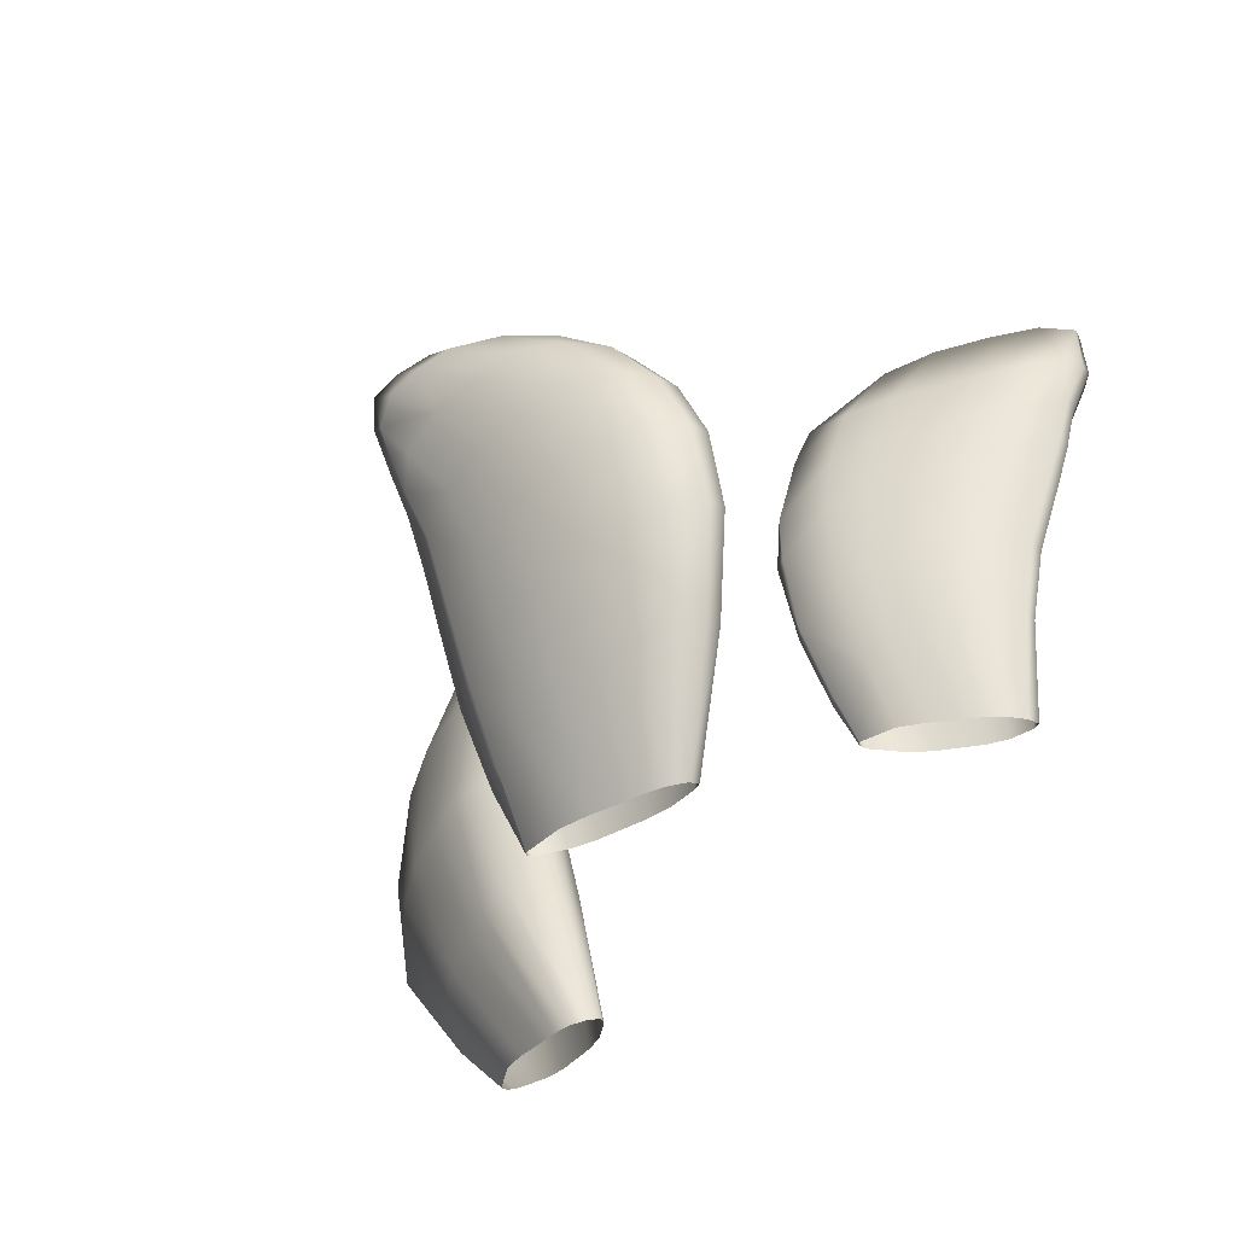
<metadata>
{"format":"obj","ext":"obj","renderer":"f3d","projection":"perspective","resolution":1024,"background":"white","views":[{"elev":-48.1,"azim":-139.8,"up":"+Y"}]}
</metadata>
<code>
g ENV_Grass_02_MO
v -0.04186 -0.02421 -0.07889
v -0.08196 0.0385 -0.1018
v -0.04379 -0.02149 -0.07273
v -0.07902 0.03534 -0.1115
v -0.1037 0.08909 -0.1232
v -0.06649 0.0324 -0.1208
v -0.03401 -0.02577 -0.08447
v -0.1009 0.08653 -0.1346
v -0.1077 0.1293 -0.1394
v -0.1039 0.1277 -0.1515
v -0.09992 0.1587 -0.1527
v -0.04674 0.02951 -0.1263
v -0.02184 -0.02561 -0.08768
v -0.0852 0.08327 -0.1472
v -0.09522 0.1596 -0.1651
v -0.08188 0.1849 -0.165
v -0.02464 0.02754 -0.1268
v -0.008871 -0.02416 -0.08856
v -0.06236 0.07967 -0.1547
v -0.08769 0.1275 -0.1655
v -0.07679 0.1877 -0.1767
v -0.05025 0.2117 -0.1785
v -4.3e-05 0.02627 -0.125
v 0.009885 -0.02227 -0.0906
v -0.03707 0.07641 -0.1558
v -0.0644 0.1247 -0.1739
v -0.07786 0.1637 -0.1792
v -0.0504 0.2088 -0.1884
v -0.00691 0.2345 -0.1948
v -0.05395 0.1976 -0.1899
v -0.05492 0.1612 -0.1883
v -0.03867 0.1208 -0.1758
v -0.009546 0.07371 -0.1537
v -0.02153 0.2239 -0.1984
v -0.0278 0.1997 -0.1994
v 0.008297 0.2293 -0.2077
v 0.02712 0.2435 -0.2042
v -0.02912 0.1587 -0.1897
v -0.005358 0.1954 -0.2015
v 0.03168 0.2295 -0.2085
v 0.04999 0.2438 -0.2058
v 0.02126 0.1947 -0.1997
v 0.05152 0.2265 -0.2068
v 0.06809 0.2407 -0.2038
v 0.06542 0.2171 -0.199
v 0.07543 0.229 -0.1949
v -0.00211 0.1558 -0.1884
v 0.05041 0.1917 -0.1913
v 0.06581 0.2028 -0.19
v 0.07522 0.2058 -0.1805
v 0.06283 0.1785 -0.1789
v 0.07222 0.1784 -0.1671
v -0.01076 0.1183 -0.1743
v 0.02826 0.1519 -0.1807
v 0.05572 0.1477 -0.1668
v 0.07038 0.1454 -0.154
v 0.02185 0.1153 -0.1663
v 0.05461 0.1107 -0.1516
v 0.07122 0.111 -0.1385
v 0.02386 0.07119 -0.145
v 0.05618 0.06953 -0.1301
v 0.07291 0.07015 -0.1179
v 0.02904 0.02536 -0.1174
v 0.02817 -0.01941 -0.09044
v 0.05772 -0.01115 -0.08182
v 0.05682 0.02663 -0.1057
v 0.06942 0.02732 -0.09547
v 0.06033 -0.009202 -0.07863
v 0.06942 0.02732 -0.09547
v 0.06033 -0.009202 -0.07863
v 0.06016 -0.006993 -0.07417
v 0.06567 0.03108 -0.08781
v 0.06877 0.075 -0.1083
v 0.07291 0.07015 -0.1179
v 0.04985 0.03635 -0.0802
v 0.04349 -0.004739 -0.06452
v 0.06624 0.1163 -0.1288
v 0.07122 0.111 -0.1385
v 0.02881 0.04036 -0.07638
v 0.02908 -0.005316 -0.06142
v 0.01398 -0.007224 -0.06075
v 0.04858 0.08241 -0.09978
v 0.06581 0.1528 -0.1457
v 0.07038 0.1454 -0.154
v 0.006887 0.04238 -0.07603
v -0.002172 -0.009486 -0.06028
v 0.04513 0.1265 -0.1213
v 0.02272 0.08828 -0.09523
v 0.06891 0.1827 -0.1595
v 0.07222 0.1784 -0.1671
v -0.01623 0.04359 -0.07773
v -0.01794 -0.01278 -0.06222
v 0.04562 0.1623 -0.1399
v -0.00361 0.09151 -0.09458
v 0.01689 0.1334 -0.1168
v 0.07079 0.2066 -0.1712
v 0.07522 0.2058 -0.1805
v -0.04373 0.0434 -0.08387
v -0.0374 -0.0184 -0.06852
v 0.05872 0.2001 -0.1627
v 0.06793 0.2209 -0.1798
v 0.07543 0.229 -0.1949
v 0.01769 0.1717 -0.1375
v -0.03093 0.09367 -0.09647
v -0.01112 0.1365 -0.1155
v -0.0675 0.04066 -0.09248
v -0.04379 -0.02149 -0.07273
v -0.08196 0.0385 -0.1018
v 0.03256 0.2075 -0.1618
v -0.009483 0.1761 -0.1368
v -0.0614 0.09368 -0.1028
v -0.0898 0.09167 -0.113
v -0.1037 0.08909 -0.1232
v -0.03907 0.1387 -0.1166
v 0.05566 0.2332 -0.1868
v 0.06809 0.2407 -0.2038
v -0.09496 0.1324 -0.1298
v -0.1077 0.1293 -0.1394
v -0.06921 0.1374 -0.1214
v -0.03672 0.177 -0.1365
v 0.007428 0.2112 -0.1611
v 0.03633 0.2371 -0.1886
v 0.04999 0.2438 -0.2058
v 0.01249 0.2366 -0.1865
v 0.02712 0.2435 -0.2042
v -0.08878 0.1641 -0.1443
v -0.09992 0.1587 -0.1527
v -0.06521 0.1729 -0.1389
v -0.01815 0.212 -0.1611
v -0.02041 0.2275 -0.1793
v -0.00691 0.2345 -0.1948
v -0.05025 0.2117 -0.1785
v -0.07306 0.1914 -0.1579
v -0.08188 0.1849 -0.165
v -0.04716 0.206 -0.161
v -0.04819 0.2123 -0.1696
v -0.1918 -0.03553 -0.02047
v -0.2062 0.01781 -0.02482
v -0.194 -0.03515 -0.01445
v -0.2061 0.01854 -0.03053
v -0.2168 0.05726 -0.02657
v -0.1934 0.01783 -0.04578
v -0.1856 -0.03533 -0.02764
v -0.2164 0.0585 -0.03331
v -0.2314 0.09866 -0.02424
v -0.2316 0.1005 -0.03128
v -0.2392 0.1207 -0.02347
v -0.1804 0.0155 -0.05452
v -0.1766 -0.0346 -0.03389
v -0.2012 0.06012 -0.05216
v -0.2402 0.1234 -0.03016
v -0.2461 0.1428 -0.02368
v -0.1671 0.01235 -0.05949
v -0.1672 -0.03357 -0.03831
v -0.1859 0.05817 -0.06349
v -0.2155 0.1048 -0.05174
v -0.248 0.1464 -0.02972
v -0.256 0.1734 -0.01725
v -0.1521 0.008933 -0.06478
v -0.1536 -0.03202 -0.04538
v -0.1703 0.05446 -0.0706
v -0.1976 0.1036 -0.0655
v -0.2306 0.1356 -0.04678
v -0.2565 0.1722 -0.02335
v -0.2567 0.2003 -0.02067
v -0.2519 0.1688 -0.03628
v -0.2111 0.1353 -0.06175
v -0.1789 0.09961 -0.07469
v -0.153 0.05065 -0.0773
v -0.2582 0.1989 -0.02634
v -0.2431 0.2045 -0.03594
v -0.2416 0.206 -0.02979
v -0.2284 0.1617 -0.05495
v -0.2214 0.2031 -0.04782
v -0.22 0.2047 -0.0412
v -0.2017 0.1594 -0.06716
v -0.1949 0.1999 -0.0608
v -0.1937 0.2014 -0.05459
v -0.1881 0.1292 -0.07317
v -0.1776 0.1583 -0.07835
v -0.1709 0.1918 -0.07136
v -0.1699 0.1931 -0.06551
v -0.1651 0.1269 -0.08334
v -0.1532 0.1571 -0.08611
v -0.1317 0.1599 -0.08664
v -0.1323 0.1609 -0.07911
v -0.1229 0.1407 -0.08877
v -0.1178 0.137 -0.08432
v -0.1584 0.09578 -0.08351
v -0.1439 0.1227 -0.08993
v -0.1125 0.102 -0.0909
v -0.1078 0.09888 -0.08615
v -0.1393 0.09091 -0.08865
v -0.1103 0.0779 -0.08764
v -0.1049 0.07531 -0.08444
v -0.137 0.04632 -0.08075
v -0.1103 0.0356 -0.07795
v -0.1066 0.0338 -0.07315
v -0.1381 0.005287 -0.06726
v -0.1406 -0.03035 -0.05037
v -0.1205 -0.02714 -0.05102
v -0.1158 -0.002708 -0.06267
v -0.1127 -0.003976 -0.05871
v -0.1191 -0.02662 -0.04889
v -0.1127 -0.003976 -0.05871
v -0.1191 -0.02662 -0.04889
v -0.1198 -0.02619 -0.04482
v -0.113 -0.004278 -0.05332
v -0.1074 0.03373 -0.06624
v -0.1066 0.0338 -0.07315
v -0.1275 -0.0006668 -0.04021
v -0.133 -0.02681 -0.03145
v -0.1052 0.07503 -0.07751
v -0.1049 0.07531 -0.08444
v -0.1405 0.002288 -0.03295
v -0.1437 -0.02779 -0.02462
v -0.1545 -0.02908 -0.01981
v -0.1244 0.04009 -0.0506
v -0.1078 0.09915 -0.07953
v -0.1078 0.09888 -0.08615
v -0.1535 0.005154 -0.02806
v -0.1661 -0.03052 -0.01487
v -0.1264 0.08295 -0.05947
v -0.1397 0.04371 -0.04114
v -0.1176 0.1378 -0.07797
v -0.1178 0.137 -0.08432
v -0.1676 0.008303 -0.02302
v -0.1771 -0.03209 -0.01222
v -0.1311 0.1162 -0.06235
v -0.1554 0.0466 -0.03413
v -0.1439 0.08667 -0.04819
v -0.129 0.1568 -0.07414
v -0.1323 0.1609 -0.07911
v -0.1809 0.01136 -0.02047
v -0.19 -0.03416 -0.01245
v -0.1405 0.1506 -0.06356
v -0.1643 0.1889 -0.06166
v -0.1699 0.1931 -0.06551
v -0.1517 0.1225 -0.05034
v -0.1724 0.05019 -0.0273
v -0.162 0.0895 -0.03894
v -0.2027 0.01655 -0.02133
v -0.194 -0.03515 -0.01445
v -0.2062 0.01781 -0.02482
v -0.1685 0.1596 -0.04853
v -0.174 0.1258 -0.03884
v -0.1888 0.05316 -0.02351
v -0.2125 0.05602 -0.02277
v -0.2168 0.05726 -0.02657
v -0.1818 0.09356 -0.02979
v -0.1874 0.1967 -0.05058
v -0.1937 0.2014 -0.05459
v -0.2263 0.09738 -0.0204
v -0.2314 0.09866 -0.02424
v -0.2011 0.09655 -0.02379
v -0.196 0.1296 -0.02767
v -0.1956 0.1652 -0.03518
v -0.2132 0.1998 -0.03717
v -0.22 0.2047 -0.0412
v -0.2347 0.1204 -0.01934
v -0.2392 0.1207 -0.02347
v -0.2166 0.1289 -0.02022
v -0.2167 0.1648 -0.02311
v -0.2354 0.2015 -0.02579
v -0.2416 0.206 -0.02979
v -0.2422 0.1434 -0.01924
v -0.2461 0.1428 -0.02368
v -0.238 0.1621 -0.01458
v -0.2511 0.1959 -0.01693
v -0.2567 0.2003 -0.02067
v -0.256 0.1734 -0.01725
v -0.2504 0.1693 -0.01362
v 0.07767 -0.06133 -0.01186
v 0.08216 0.02271 -0.02355
v 0.0732 -0.05971 -0.00662
v 0.08551 0.02216 -0.03347
v 0.09677 0.09465 -0.02528
v 0.1069 0.02051 -0.04318
v 0.08719 -0.06117 -0.01422
v 0.1002 0.09655 -0.03633
v 0.1021 0.1662 -0.01928
v 0.1045 0.1711 -0.02972
v 0.1039 0.1992 -0.01552
v 0.1255 0.01805 -0.04049
v 0.09943 -0.05908 -0.01245
v 0.1236 0.1032 -0.048
v 0.1056 0.2059 -0.02493
v 0.1083 0.2304 -0.01038
v 0.1435 0.01555 -0.03147
v 0.1115 -0.05609 -0.008413
v 0.1436 0.1021 -0.0476
v 0.1256 0.1898 -0.03945
v 0.1106 0.2392 -0.01765
v 0.113 0.2574 -0.004624
v 0.1647 0.01335 -0.02067
v 0.1292 -0.05187 -0.003355
v 0.1644 0.09775 -0.0407
v 0.1452 0.1943 -0.03929
v 0.122 0.2287 -0.02863
v 0.1143 0.2612 -0.01244
v 0.1204 0.2814 0.00392
v 0.1397 0.24 -0.02833
v 0.1197 0.2613 -0.01726
v 0.1665 0.1922 -0.03391
v 0.1891 0.09368 -0.03048
v 0.1202 0.2804 -0.005529
v 0.1595 0.2433 -0.02373
v 0.1342 0.2758 -0.01575
v 0.1293 0.297 0.0004955
v 0.1287 0.2985 0.01142
v 0.192 0.1886 -0.02539
v 0.1499 0.2839 -0.01146
v 0.1408 0.3079 0.005997
v 0.1394 0.3096 0.01744
v 0.1567 0.3134 0.01172
v 0.1547 0.3152 0.02254
v 0.1826 0.2425 -0.01512
v 0.1694 0.2875 -0.003728
v 0.178 0.3085 0.0183
v 0.1759 0.3097 0.02749
v 0.1945 0.2829 0.01029
v 0.2015 0.2891 0.02258
v 0.2052 0.2851 0.03316
v 0.2213 0.2598 0.02409
v 0.2299 0.2503 0.03596
v 0.2101 0.2317 -0.000232
v 0.252 0.2011 0.02403
v 0.2582 0.1948 0.03694
v 0.2169 0.1797 -0.01147
v 0.259 0.1569 0.02426
v 0.2663 0.1531 0.03665
v 0.2116 0.08839 -0.01441
v 0.2464 0.07722 0.0263
v 0.2486 0.07677 0.03978
v 0.1822 0.01141 -0.005644
v 0.1453 -0.04685 0.00424
v 0.1676 -0.03659 0.0238
v 0.2028 0.007185 0.02845
v 0.2034 0.007301 0.03763
v 0.1684 -0.03484 0.02787
v 0.2034 0.007301 0.03763
v 0.1684 -0.03484 0.02787
v 0.1663 -0.0333 0.03212
v 0.1998 0.008454 0.04514
v 0.2436 0.07859 0.0511
v 0.2486 0.07677 0.03978
v 0.1777 0.01455 0.04973
v 0.1473 -0.03432 0.03502
v 0.2631 0.153 0.04847
v 0.2663 0.1531 0.03665
v 0.1589 0.01786 0.04688
v 0.1331 -0.0369 0.03268
v 0.1194 -0.04066 0.02734
v 0.2129 0.08857 0.05708
v 0.2562 0.1942 0.04795
v 0.2582 0.1948 0.03694
v 0.1414 0.01967 0.03915
v 0.1049 -0.0449 0.02124
v 0.2248 0.1632 0.0523
v 0.1875 0.09227 0.05356
v 0.2258 0.2494 0.04359
v 0.2299 0.2503 0.03596
v 0.1226 0.0215 0.02981
v 0.09161 -0.04959 0.01354
v 0.2175 0.2175 0.04936
v 0.1643 0.09338 0.04408
v 0.1977 0.1665 0.04896
v 0.2056 0.2777 0.04047
v 0.2052 0.2851 0.03316
v 0.106 0.02265 0.01761
v 0.07705 -0.0565 1.639e-05
v 0.2012 0.2654 0.04259
v 0.1824 0.297 0.03552
v 0.1759 0.3097 0.02749
v 0.1913 0.2242 0.04492
v 0.1731 0.1675 0.0409
v 0.1416 0.09535 0.03264
v 0.08365 0.02301 -0.01267
v 0.0732 -0.05971 -0.00662
v 0.08216 0.02271 -0.02355
v 0.1749 0.2688 0.03804
v 0.1663 0.2242 0.03698
v 0.1223 0.09632 0.01778
v 0.09877 0.09409 -0.01306
v 0.09677 0.09465 -0.02528
v 0.1495 0.1697 0.03124
v 0.1604 0.3026 0.03067
v 0.1547 0.3152 0.02254
v 0.1049 0.1647 -0.007472
v 0.1021 0.1662 -0.01928
v 0.129 0.1702 0.01813
v 0.153 0.2672 0.03182
v 0.1434 0.2984 0.02534
v 0.1394 0.3096 0.01744
v 0.144 0.2225 0.02944
v 0.1307 0.2884 0.01915
v 0.1287 0.2985 0.01142
v 0.1066 0.1986 -0.004305
v 0.1039 0.1992 -0.01552
v 0.1247 0.2163 0.01832
v 0.1352 0.2601 0.02495
v 0.1208 0.2729 0.01114
v 0.1204 0.2814 0.00392
v 0.113 0.2574 -0.004624
v 0.1109 0.2316 0.0004511
v 0.1083 0.2304 -0.01038
v 0.1199 0.2484 0.01341
v 0.1147 0.2538 0.004586
g ENV_Grass_02_MO_0
f 3 2 1
f 2 4 1
f 2 5 4
f 4 6 1
f 6 7 1
f 5 8 4
f 4 8 6
f 8 5 9
f 10 8 9
f 9 11 10
f 6 12 7
f 12 13 7
f 8 14 6
f 14 8 10
f 11 15 10
f 15 11 16
f 12 17 13
f 17 18 13
f 19 12 6
f 14 19 6
f 20 14 10
f 10 15 20
f 21 15 16
f 16 22 21
f 17 23 18
f 23 24 18
f 25 17 12
f 19 25 12
f 26 19 14
f 20 26 14
f 15 27 20
f 27 15 21
f 22 28 21
f 22 29 28
f 21 28 30
f 30 27 21
f 27 31 20
f 31 26 20
f 19 26 32
f 25 19 32
f 25 33 17
f 33 23 17
f 29 34 28
f 28 34 30
f 30 35 27
f 30 34 35
f 35 31 27
f 36 34 29
f 34 36 35
f 37 36 29
f 31 38 26
f 38 32 26
f 31 35 39
f 35 36 39
f 38 31 39
f 40 36 37
f 36 40 39
f 41 40 37
f 39 42 38
f 39 40 42
f 43 40 41
f 40 43 42
f 44 43 41
f 45 43 44
f 43 45 42
f 46 45 44
f 38 47 32
f 42 47 38
f 45 48 42
f 47 42 48
f 49 45 46
f 48 45 49
f 50 49 46
f 51 49 50
f 51 48 49
f 52 51 50
f 47 53 32
f 32 53 25
f 53 33 25
f 54 47 48
f 54 48 51
f 47 54 53
f 55 51 52
f 55 54 51
f 56 55 52
f 54 57 53
f 33 53 57
f 57 54 55
f 58 55 56
f 58 57 55
f 59 58 56
f 60 33 57
f 60 57 58
f 33 60 23
f 61 58 59
f 61 60 58
f 62 61 59
f 60 63 23
f 63 60 61
f 23 63 24
f 63 64 24
f 64 63 65
f 66 61 62
f 66 63 61
f 63 66 65
f 67 66 62
f 68 65 66
f 67 68 66
f 71 70 69
f 72 71 69
f 72 69 73
f 69 74 73
f 72 75 71
f 72 73 75
f 75 76 71
f 73 74 77
f 74 78 77
f 75 79 76
f 79 80 76
f 80 79 81
f 73 82 75
f 82 73 77
f 75 82 79
f 77 78 83
f 78 84 83
f 79 85 81
f 81 85 86
f 87 82 77
f 77 83 87
f 82 88 79
f 79 88 85
f 88 82 87
f 83 84 89
f 84 90 89
f 85 91 86
f 86 91 92
f 83 93 87
f 93 83 89
f 88 94 85
f 85 94 91
f 95 88 87
f 87 93 95
f 94 88 95
f 89 90 96
f 90 97 96
f 91 98 92
f 92 98 99
f 100 93 89
f 89 96 100
f 96 97 101
f 96 101 100
f 97 102 101
f 93 103 95
f 103 93 100
f 94 104 91
f 91 104 98
f 105 94 95
f 95 103 105
f 104 94 105
f 98 106 99
f 99 106 107
f 106 108 107
f 100 101 109
f 109 103 100
f 103 110 105
f 110 103 109
f 104 111 98
f 98 111 106
f 106 112 108
f 111 112 106
f 112 113 108
f 114 104 105
f 111 104 114
f 105 110 114
f 101 115 109
f 101 102 115
f 102 116 115
f 113 112 117
f 118 113 117
f 111 119 112
f 119 111 114
f 119 117 112
f 110 120 114
f 114 120 119
f 121 110 109
f 109 115 121
f 120 110 121
f 115 116 122
f 115 122 121
f 116 123 122
f 122 123 124
f 122 124 121
f 123 125 124
f 117 126 118
f 126 127 118
f 119 128 117
f 120 128 119
f 128 126 117
f 129 120 121
f 124 129 121
f 128 120 129
f 124 125 130
f 124 130 129
f 125 131 130
f 130 131 132
f 127 126 133
f 126 128 133
f 134 127 133
f 135 128 129
f 130 135 129
f 128 135 133
f 136 132 134
f 136 130 132
f 133 136 134
f 135 130 136
f 133 135 136
f 139 138 137
f 138 140 137
f 138 141 140
f 140 142 137
f 142 143 137
f 141 144 140
f 140 144 142
f 144 141 145
f 146 144 145
f 145 147 146
f 142 148 143
f 148 149 143
f 144 150 142
f 150 144 146
f 147 151 146
f 151 147 152
f 148 153 149
f 153 154 149
f 155 148 142
f 150 155 142
f 156 150 146
f 146 151 156
f 157 151 152
f 152 158 157
f 153 159 154
f 159 160 154
f 161 153 148
f 155 161 148
f 162 155 150
f 156 162 150
f 151 163 156
f 163 151 157
f 158 164 157
f 158 165 164
f 157 164 166
f 166 163 157
f 163 167 156
f 167 162 156
f 155 162 168
f 161 155 168
f 161 169 153
f 169 159 153
f 165 170 164
f 164 170 166
f 171 170 165
f 170 171 166
f 172 171 165
f 166 173 163
f 171 173 166
f 173 167 163
f 174 171 172
f 171 174 173
f 175 174 172
f 167 173 176
f 174 176 173
f 177 174 175
f 174 177 176
f 178 177 175
f 179 167 176
f 167 179 162
f 179 168 162
f 177 180 176
f 176 180 179
f 181 177 178
f 177 181 180
f 182 181 178
f 179 183 168
f 180 183 179
f 181 184 180
f 183 180 184
f 185 181 182
f 184 181 185
f 186 185 182
f 187 185 186
f 187 184 185
f 188 187 186
f 183 189 168
f 168 189 161
f 189 169 161
f 190 183 184
f 190 184 187
f 183 190 189
f 191 187 188
f 191 190 187
f 192 191 188
f 190 193 189
f 169 189 193
f 193 190 191
f 194 191 192
f 194 193 191
f 195 194 192
f 196 169 193
f 196 193 194
f 169 196 159
f 197 194 195
f 197 196 194
f 198 197 195
f 196 199 159
f 199 196 197
f 159 199 160
f 199 200 160
f 200 199 201
f 202 197 198
f 202 199 197
f 199 202 201
f 203 202 198
f 204 201 202
f 203 204 202
f 207 206 205
f 208 207 205
f 208 205 209
f 205 210 209
f 208 211 207
f 208 209 211
f 211 212 207
f 209 210 213
f 210 214 213
f 211 215 212
f 215 216 212
f 216 215 217
f 209 218 211
f 218 209 213
f 211 218 215
f 213 214 219
f 214 220 219
f 215 221 217
f 217 221 222
f 223 218 213
f 213 219 223
f 218 224 215
f 215 224 221
f 224 218 223
f 219 220 225
f 220 226 225
f 221 227 222
f 222 227 228
f 219 229 223
f 229 219 225
f 224 230 221
f 221 230 227
f 231 224 223
f 223 229 231
f 230 224 231
f 225 226 232
f 226 233 232
f 227 234 228
f 228 234 235
f 236 229 225
f 225 232 236
f 232 233 237
f 232 237 236
f 233 238 237
f 229 239 231
f 239 229 236
f 230 240 227
f 227 240 234
f 241 230 231
f 231 239 241
f 240 230 241
f 234 242 235
f 235 242 243
f 242 244 243
f 236 237 245
f 245 239 236
f 239 246 241
f 246 239 245
f 240 247 234
f 234 247 242
f 242 248 244
f 247 248 242
f 248 249 244
f 250 240 241
f 247 240 250
f 241 246 250
f 237 251 245
f 237 238 251
f 238 252 251
f 249 248 253
f 254 249 253
f 247 255 248
f 255 247 250
f 255 253 248
f 246 256 250
f 250 256 255
f 257 246 245
f 245 251 257
f 256 246 257
f 251 252 258
f 251 258 257
f 252 259 258
f 253 260 254
f 260 261 254
f 255 262 253
f 256 262 255
f 262 260 253
f 263 256 257
f 257 258 263
f 262 256 263
f 258 259 264
f 258 264 263
f 259 265 264
f 261 260 266
f 260 262 266
f 267 261 266
f 268 262 263
f 263 264 268
f 262 268 266
f 264 265 269
f 264 269 268
f 265 270 269
f 269 270 271
f 272 271 267
f 266 272 267
f 266 268 272
f 268 269 272
f 272 269 271
f 275 274 273
f 274 276 273
f 274 277 276
f 276 278 273
f 278 279 273
f 277 280 276
f 276 280 278
f 280 277 281
f 282 280 281
f 281 283 282
f 278 284 279
f 284 285 279
f 280 286 278
f 286 280 282
f 283 287 282
f 287 283 288
f 284 289 285
f 289 290 285
f 291 284 278
f 286 291 278
f 292 286 282
f 282 287 292
f 293 287 288
f 288 294 293
f 289 295 290
f 295 296 290
f 297 289 284
f 291 297 284
f 298 291 286
f 292 298 286
f 287 299 292
f 299 287 293
f 294 300 293
f 294 301 300
f 299 302 292
f 302 298 292
f 303 299 293
f 293 300 303
f 302 299 303
f 291 298 304
f 297 291 304
f 297 305 289
f 305 295 289
f 301 306 300
f 300 306 303
f 302 307 298
f 307 304 298
f 308 302 303
f 303 306 308
f 307 302 308
f 309 306 301
f 306 309 308
f 310 309 301
f 304 311 297
f 311 305 297
f 308 309 312
f 312 307 308
f 313 309 310
f 309 313 312
f 314 313 310
f 315 313 314
f 313 315 312
f 316 315 314
f 307 317 304
f 317 311 304
f 312 318 307
f 315 318 312
f 318 317 307
f 319 315 316
f 315 319 318
f 320 319 316
f 317 318 321
f 319 321 318
f 322 319 320
f 321 319 322
f 323 322 320
f 324 322 323
f 324 321 322
f 325 324 323
f 326 317 321
f 317 326 311
f 326 321 324
f 327 324 325
f 327 326 324
f 328 327 325
f 326 329 311
f 329 326 327
f 305 311 329
f 330 327 328
f 330 329 327
f 331 330 328
f 332 305 329
f 332 329 330
f 305 332 295
f 333 330 331
f 333 332 330
f 334 333 331
f 332 335 295
f 335 332 333
f 295 335 296
f 335 336 296
f 336 335 337
f 338 333 334
f 338 335 333
f 335 338 337
f 339 338 334
f 340 337 338
f 339 340 338
f 343 342 341
f 344 343 341
f 344 341 345
f 341 346 345
f 344 347 343
f 344 345 347
f 347 348 343
f 345 346 349
f 346 350 349
f 347 351 348
f 351 352 348
f 352 351 353
f 345 354 347
f 354 345 349
f 347 354 351
f 349 350 355
f 350 356 355
f 351 357 353
f 353 357 358
f 359 354 349
f 349 355 359
f 354 360 351
f 351 360 357
f 360 354 359
f 355 356 361
f 356 362 361
f 357 363 358
f 358 363 364
f 355 365 359
f 365 355 361
f 360 366 357
f 357 366 363
f 367 360 359
f 359 365 367
f 366 360 367
f 361 362 368
f 362 369 368
f 363 370 364
f 364 370 371
f 372 365 361
f 361 368 372
f 368 369 373
f 368 373 372
f 369 374 373
f 365 375 367
f 375 365 372
f 376 366 367
f 367 375 376
f 366 377 363
f 363 377 370
f 377 366 376
f 370 378 371
f 371 378 379
f 378 380 379
f 372 373 381
f 381 375 372
f 375 382 376
f 382 375 381
f 377 383 370
f 370 383 378
f 378 384 380
f 383 384 378
f 384 385 380
f 386 377 376
f 383 377 386
f 376 382 386
f 373 387 381
f 373 374 387
f 374 388 387
f 385 384 389
f 390 385 389
f 383 391 384
f 391 383 386
f 391 389 384
f 392 382 381
f 381 387 392
f 387 388 393
f 387 393 392
f 388 394 393
f 382 395 386
f 386 395 391
f 395 382 392
f 393 394 396
f 393 396 392
f 394 397 396
f 389 398 390
f 398 399 390
f 391 400 389
f 395 400 391
f 400 398 389
f 401 395 392
f 396 401 392
f 400 395 401
f 396 397 402
f 396 402 401
f 397 403 402
f 402 403 404
f 399 398 405
f 398 400 405
f 406 399 405
f 407 400 401
f 402 407 401
f 400 407 405
f 408 404 406
f 408 402 404
f 405 408 406
f 407 402 408
f 405 407 408

</code>
